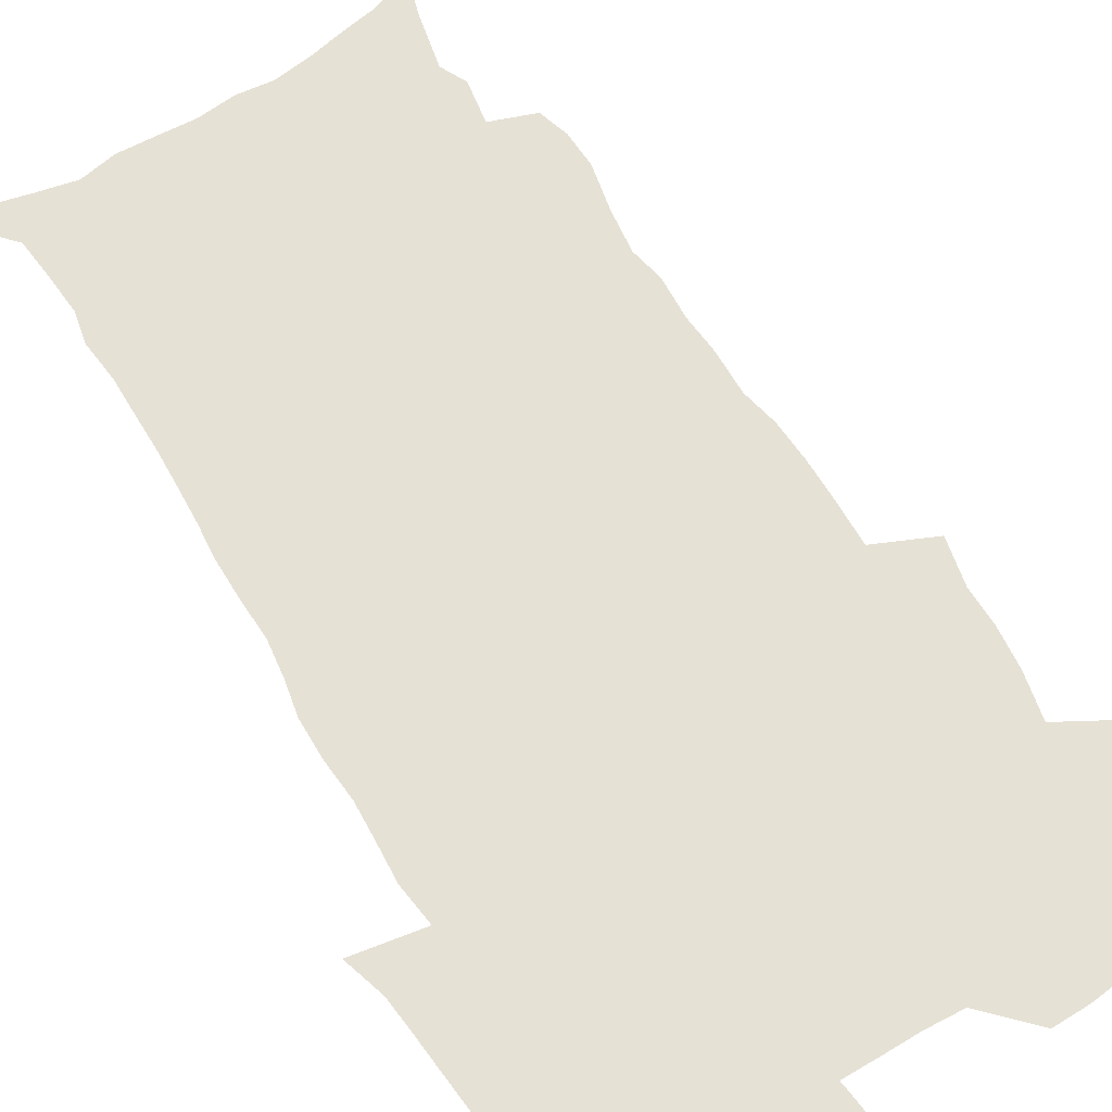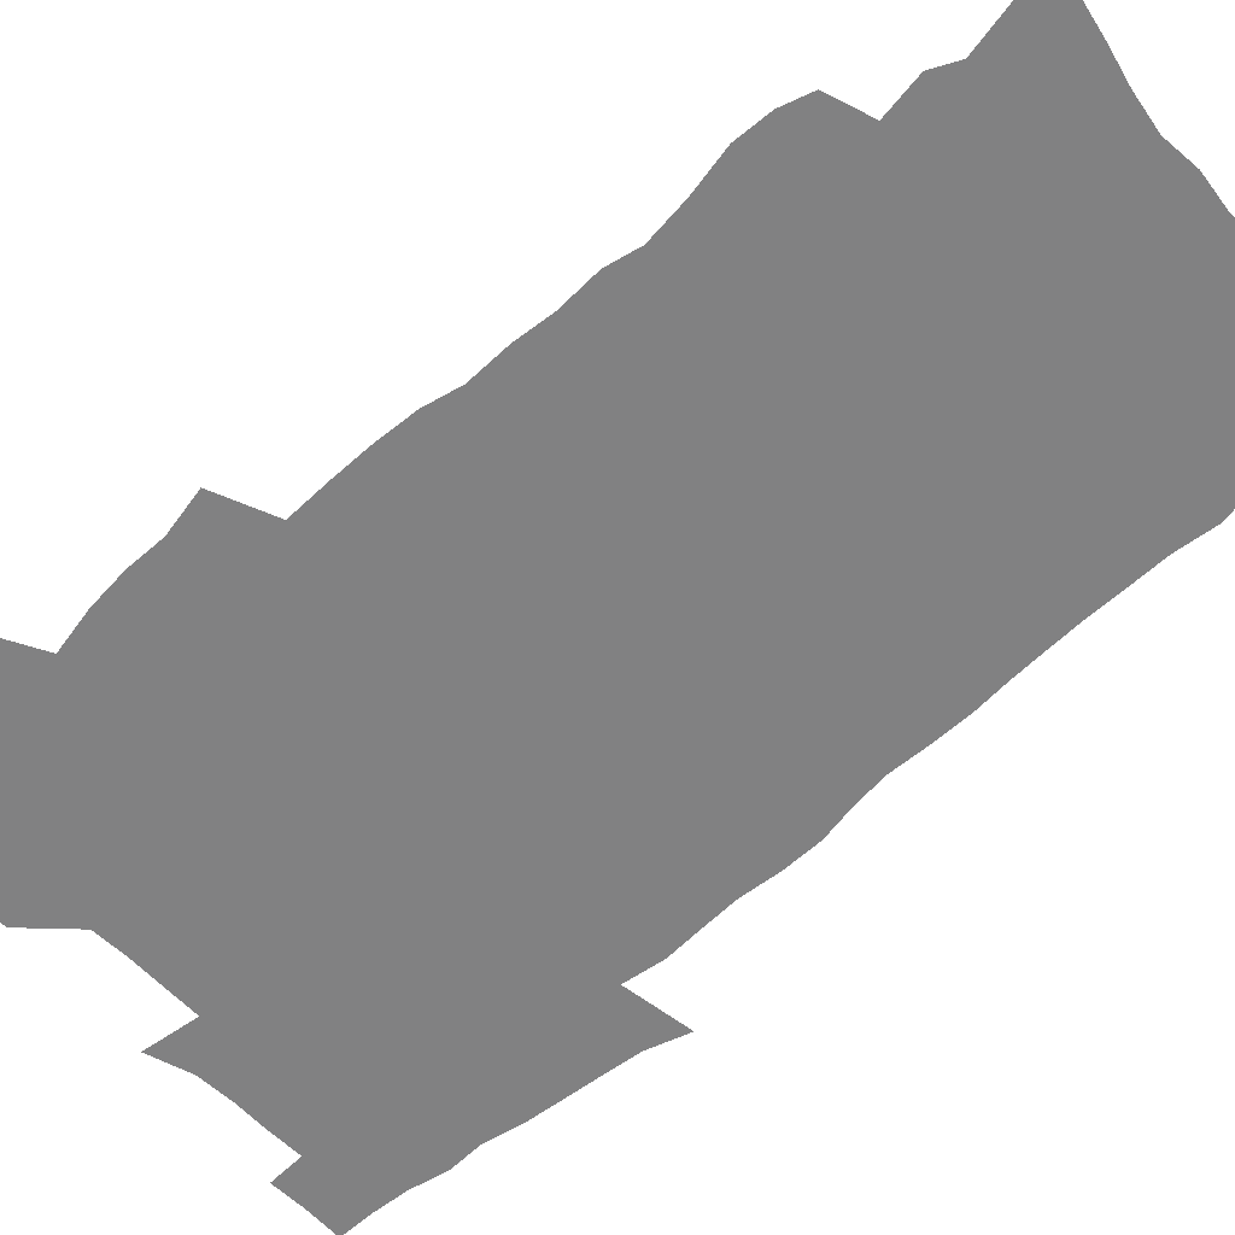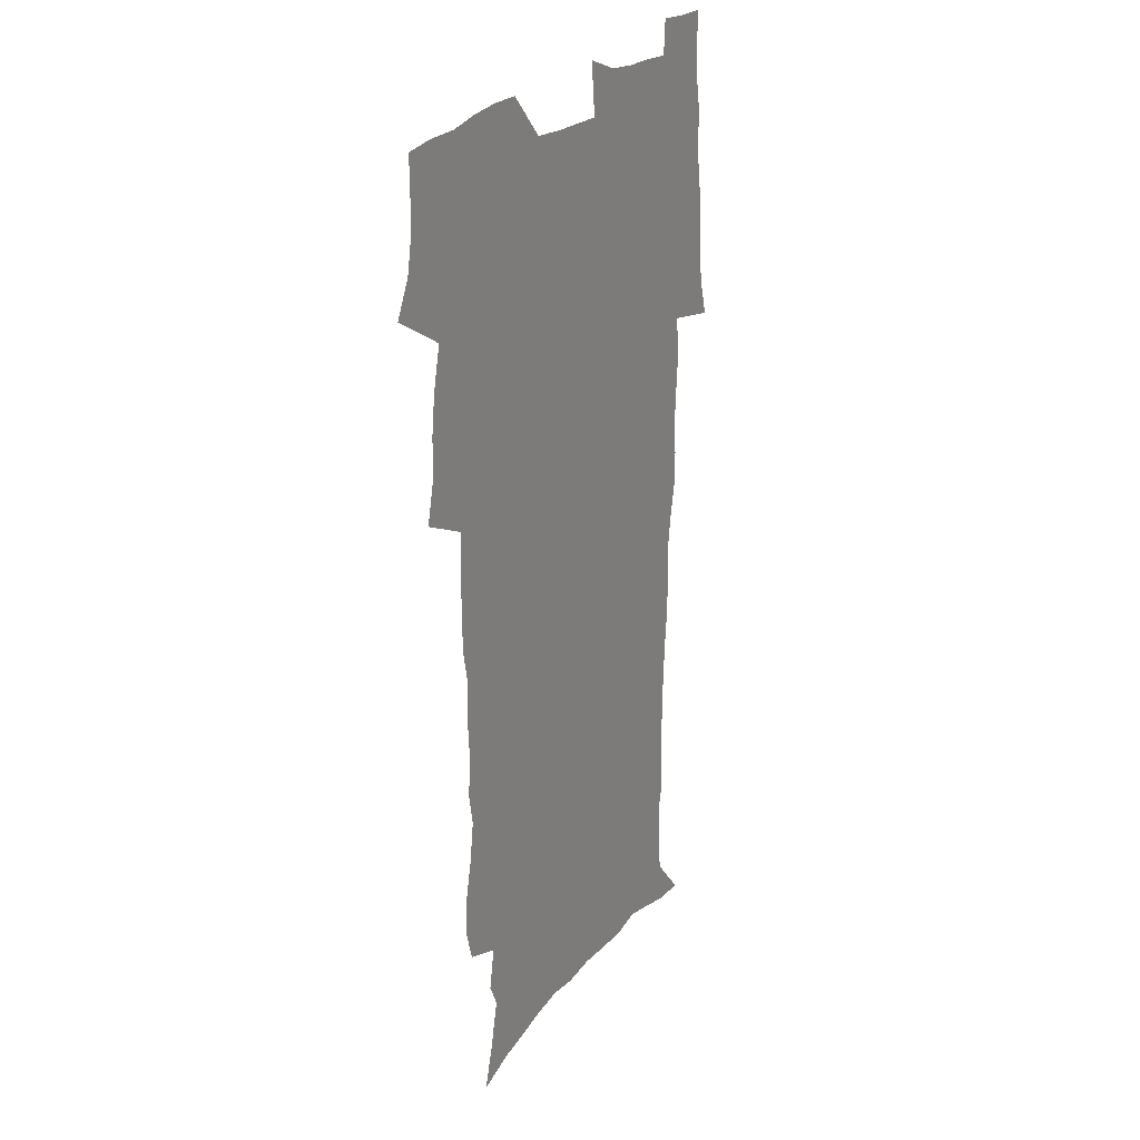
<metadata>
{"format":"obj","ext":"obj","renderer":"f3d","projection":"perspective","resolution":1024,"background":"white","views":[{"elev":64.3,"azim":148.0,"up":"+Z"},{"elev":-60.5,"azim":-48.4,"up":"+Z"},{"elev":23.8,"azim":-60.7,"up":"+Y"}]}
</metadata>
<code>
v 470.1 524.4 0
v 477.5 539.4 0
v 480.2 554.1 0
v 480.4 568.8 0
v 480.2 583.4 0
v 486.4 439.5 0
v 490.6 458.1 0
v 490.7 473.9 0
v 492.6 490.7 0
v 496.8 508.9 0
v 497.7 523.6 0
v 496.4 538.7 0
v 497 553.3 0
v 498 567.4 0
v 494.7 585.2 0
v 510.9 234.2 0
v 507.4 246.6 0
v 507 261.4 0
v 511.2 280 0
v 513.7 297.7 0
v 511.1 311.2 0
v 512.4 328.7 0
v 511.3 344.3 0
v 512 362.3 0
v 509.1 377 0
v 508.4 393.6 0
v 508.7 411.1 0
v 509.5 428.9 0
v 508.1 444.6 0
v 510 461.5 0
v 508 476.3 0
v 510.9 493.2 0
v 512.4 508.9 0
v 513 523.7 0
v 511 538.9 0
v 513.9 553.3 0
v 512.2 568.7 0
v 509.8 585.4 0
v 520.3 161.3 0
v 525.4 179.1 0
v 530 199.9 0
v 525.2 210.3 0
v 528.3 227.8 0
v 529.9 244.9 0
v 532.8 262.9 0
v 533.1 278.3 0
v 532.4 292.8 0
v 532.6 308.5 0
v 531.2 322.9 0
v 530.8 338.5 0
v 530 353.8 0
v 530 370.1 0
v 529 385.6 0
v 527.8 400.9 0
v 526.9 416.5 0
v 528.1 433.5 0
v 527.1 448.6 0
v 528 464.6 0
v 526.9 479.3 0
v 529.2 495.3 0
v 528.1 509.8 0
v 528.1 524.5 0
v 528.9 539.1 0
v 528.5 553.7 0
v 526.7 569.9 0
v 524 588.1 0
v 537.4 167.1 0
v 536.7 178.6 0
v 544.8 205.7 0
v 544.4 220.2 0
v 545.1 235.9 0
v 548 254.1 0
v 548.6 269.6 0
v 548.6 284.7 0
v 549 300.4 0
v 547.8 314.3 0
v 546.8 328.9 0
v 548.8 347 0
v 547 360.3 0
v 546.3 375.5 0
v 545.8 390.8 0
v 544.6 405.5 0
v 544.1 420.8 0
v 543.1 435.5 0
v 543.7 451.2 0
v 544 466.6 0
v 544.2 481.5 0
v 544.3 496.1 0
v 544.3 510.5 0
v 544.9 524.7 0
v 544.5 538.8 0
v 544.3 552.6 0
v 541.2 570.9 0
v 538.4 589.5 0
v 550.5 169.4 0
v 555.3 189.6 0
v 559.2 210.1 0
v 561.2 227.8 0
v 563 245.1 0
v 563.4 260.1 0
v 563 274.3 0
v 563.2 289.5 0
v 562.7 303.8 0
v 562.1 318.3 0
v 561.8 333.5 0
v 561.3 347.8 0
v 561.7 364 0
v 561.2 379 0
v 560.3 393.4 0
v 560.9 409.6 0
v 560 423.7 0
v 559.6 438.5 0
v 559.3 453.3 0
v 559.7 468.3 0
v 559.9 482.8 0
v 559.7 496.9 0
v 559.6 511 0
v 559.4 525 0
v 559.3 538.9 0
v 558.4 553.3 0
v 556.2 570.2 0
v 553.2 589.5 0
v 565.6 172.5 0
v 570.1 192.6 0
v 574.4 215.9 0
v 575.6 232.2 0
v 576.1 247.4 0
v 576.6 262.6 0
v 576.8 277.9 0
v 576.3 291.8 0
v 575.9 306.2 0
v 576 321.7 0
v 576.1 336.7 0
v 576 351.5 0
v 576.5 367.8 0
v 575.6 381.7 0
v 574.3 395.2 0
v 574.7 410.7 0
v 574 424.7 0
v 574.7 440.8 0
v 574.3 454.9 0
v 574.1 469.1 0
v 574 483.3 0
v 573.8 497.3 0
v 574 511.4 0
v 574.1 525.2 0
v 573.9 538.9 0
v 572.6 553.9 0
v 570.5 571 0
v 581.1 174.6 0
v 583 189.2 0
v 587.1 215.4 0
v 588.8 234.5 0
v 589.4 250.2 0
v 589.1 263.2 0
v 589.6 279.5 0
v 589.3 293.4 0
v 589.2 308.4 0
v 589.6 324.2 0
v 589.3 338.2 0
v 589 350.9 0
v 589.5 369.2 0
v 589.7 384.1 0
v 588.8 397.5 0
v 588.5 411.7 0
v 587.6 425 0
v 588.4 441.3 0
v 588.4 455.7 0
v 588.3 469.8 0
v 588.3 483.9 0
v 588.4 497.9 0
v 588.5 511.8 0
v 588.1 525.6 0
v 587.9 539.2 0
v 587.1 553.9 0
v 585.8 569.8 0
v 595.7 172.7 0
v 598.5 194.5 0
v 600.4 216 0
v 601.5 235.3 0
v 601.8 250.6 0
v 601.7 263.6 0
v 602.3 280.5 0
v 602.2 294.5 0
v 602.3 310 0
v 602.3 324 0
v 602.4 338.2 0
v 602.7 353.6 0
v 602.6 368.3 0
v 602.6 384.9 0
v 602.5 398.5 0
v 602.3 412.8 0
v 602.1 426.9 0
v 602.2 441.4 0
v 602.4 456.4 0
v 602.5 470.6 0
v 602.3 484.2 0
v 602.4 498.4 0
v 602.5 512.2 0
v 602.2 525.8 0
v 601.7 540.1 0
v 601.4 554.2 0
v 600.5 569.7 0
v 611.4 174.2 0
v 613 197.3 0
v 613.6 214.9 0
v 614.1 234.4 0
v 614.4 251 0
v 614.7 265.4 0
v 615.1 279.5 0
v 615.2 295.6 0
v 615.1 310 0
v 615.2 325.1 0
v 615.4 337.2 0
v 616 355.4 0
v 615.9 369.6 0
v 616.1 383.5 0
v 615.9 398.8 0
v 615.9 412.7 0
v 615.9 427.7 0
v 616 441.5 0
v 616 456.9 0
v 616.1 470.5 0
v 616.1 484.3 0
v 616.3 498.3 0
v 616.2 512.3 0
v 616.1 526 0
v 616.1 539.6 0
v 615.7 554.3 0
v 615.2 569.3 0
v 612.8 592.4 0
v 626.8 173 0
v 626.9 197.1 0
v 626.9 216.7 0
v 627 233.2 0
v 627.3 248.8 0
v 627.4 263.7 0
v 628.3 277.4 0
v 627.8 295.8 0
v 628 310.2 0
v 628.4 324.1 0
v 628.8 340.3 0
v 628.9 355.3 0
v 629.1 369.5 0
v 629.4 383.5 0
v 629.4 398.5 0
v 629.6 412.7 0
v 629.9 426.9 0
v 629.9 441.6 0
v 630 456.1 0
v 629.9 470.4 0
v 629.9 484.3 0
v 630.5 498 0
v 630 512.4 0
v 630.2 526.1 0
v 630.1 540 0
v 630.1 554.3 0
v 629.8 570.1 0
v 630.5 586.1 0
v 642 172.1 0
v 641.1 194.6 0
v 640.1 215.7 0
v 639.9 232.6 0
v 640.6 246.4 0
v 641.5 259.5 0
v 641.2 277.1 0
v 641.2 292.7 0
v 640.9 308.6 0
v 641.9 321.9 0
v 641.7 339.2 0
v 642.1 353.7 0
v 642.3 368.4 0
v 642.9 382.5 0
v 643.5 396.8 0
v 643.6 411.6 0
v 643.7 426.4 0
v 644.1 440.6 0
v 644.2 455.2 0
v 644.2 469.7 0
v 644.5 483.8 0
v 644.5 498 0
v 644.9 511.9 0
v 644.3 526.3 0
v 644.3 540.2 0
v 644.5 554.6 0
v 644.7 570.5 0
v 645.6 584.7 0
v 656.7 174.8 0
v 655.5 192.8 0
v 653.8 213 0
v 653.4 229.5 0
v 653.9 244.3 0
v 653.8 260.4 0
v 654.9 274 0
v 654.4 290.6 0
v 655 305.2 0
v 654.8 321.3 0
v 655.9 335.5 0
v 656.5 350.2 0
v 656.6 365.5 0
v 656.6 380.8 0
v 657.8 394.8 0
v 658.1 409.8 0
v 658.2 424.8 0
v 658.5 439.5 0
v 658.6 454.2 0
v 659 468.6 0
v 659.2 483.1 0
v 658.5 497.8 0
v 659 511.8 0
v 658.9 526.1 0
v 659.1 540.3 0
v 659.1 554.7 0
v 659.6 569.5 0
v 660.3 584.5 0
v 672.2 171.3 0
v 671.6 187.1 0
v 669.2 207.1 0
v 668.3 224.2 0
v 668.5 239.6 0
v 668.5 255.2 0
v 668.8 270.2 0
v 668.5 286.3 0
v 669 301.3 0
v 668.8 317.4 0
v 669.8 332 0
v 670.7 346.8 0
v 671 362.2 0
v 672.5 376.5 0
v 674.9 390.3 0
v 673.7 406.8 0
v 674.6 421.6 0
v 674.1 437.3 0
v 674.9 451.9 0
v 674.9 467 0
v 675.2 481.7 0
v 674.8 496.6 0
v 673.7 511.4 0
v 674.7 525.7 0
v 673.2 540.6 0
v 673.6 554.4 0
v 674.1 568.4 0
v 675 583.7 0
v 676 598.6 0
v 688.3 167.3 0
v 685.1 186.7 0
v 683.7 203.3 0
v 682.7 219.5 0
v 685.5 231.9 0
v 684 249 0
v 684.4 263.8 0
v 684.6 279.2 0
v 685.4 294.1 0
v 686.4 309.2 0
v 687.8 323.9 0
v 688 339.7 0
v 687.6 356.3 0
v 689.7 370.8 0
v 692.7 384.9 0
v 693.1 400.8 0
v 692 417.7 0
v 692.9 433 0
v 694.1 448.2 0
v 692.2 464.7 0
v 693.4 479.3 0
v 694.3 494 0
v 691.6 509.8 0
v 691.8 524.5 0
v 689.8 539.7 0
v 688.9 554.2 0
v 688.4 568.2 0
v 689.8 582.7 0
v 690.9 597.6 0
v 702.4 166.7 0
v 720.4 459.5 0
v 715.5 476.3 0
v 714.2 491.6 0
v 713.1 506.9 0
v 711.8 522.2 0
v 709.1 538.1 0
v 709.9 552.9 0
v 707.1 568.2 0
v 706.3 582.9 0
v 706.5 597.5 0
f 10 11 1
f 1 11 2
f 11 12 2
f 2 12 3
f 12 13 3
f 3 13 4
f 13 14 4
f 4 14 5
f 14 15 5
f 28 29 6
f 6 29 7
f 29 30 7
f 7 30 8
f 30 31 8
f 8 31 9
f 31 32 9
f 9 32 10
f 32 33 10
f 10 33 11
f 33 34 11
f 11 34 12
f 34 35 12
f 12 35 13
f 35 36 13
f 13 36 14
f 36 37 14
f 14 37 15
f 37 38 15
f 43 44 16
f 16 44 17
f 44 45 17
f 17 45 18
f 45 46 18
f 18 46 19
f 46 47 19
f 19 47 20
f 47 48 20
f 20 48 21
f 48 49 21
f 21 49 22
f 49 50 22
f 22 50 23
f 50 51 23
f 23 51 24
f 51 52 24
f 24 52 25
f 52 53 25
f 25 53 26
f 53 54 26
f 26 54 27
f 54 55 27
f 27 55 28
f 55 56 28
f 28 56 29
f 56 57 29
f 29 57 30
f 57 58 30
f 30 58 31
f 58 59 31
f 31 59 32
f 59 60 32
f 32 60 33
f 60 61 33
f 33 61 34
f 61 62 34
f 34 62 35
f 62 63 35
f 35 63 36
f 63 64 36
f 36 64 37
f 64 65 37
f 37 65 38
f 65 66 38
f 39 67 40
f 67 68 40
f 40 68 41
f 68 69 41
f 41 69 42
f 69 70 42
f 42 70 43
f 70 71 43
f 43 71 44
f 71 72 44
f 44 72 45
f 72 73 45
f 45 73 46
f 73 74 46
f 46 74 47
f 74 75 47
f 47 75 48
f 75 76 48
f 48 76 49
f 76 77 49
f 49 77 50
f 77 78 50
f 50 78 51
f 78 79 51
f 51 79 52
f 79 80 52
f 52 80 53
f 80 81 53
f 53 81 54
f 81 82 54
f 54 82 55
f 82 83 55
f 55 83 56
f 83 84 56
f 56 84 57
f 84 85 57
f 57 85 58
f 85 86 58
f 58 86 59
f 86 87 59
f 59 87 60
f 87 88 60
f 60 88 61
f 88 89 61
f 61 89 62
f 89 90 62
f 62 90 63
f 90 91 63
f 63 91 64
f 91 92 64
f 64 92 65
f 92 93 65
f 65 93 66
f 93 94 66
f 67 95 68
f 95 96 68
f 68 96 69
f 96 97 69
f 69 97 70
f 97 98 70
f 70 98 71
f 98 99 71
f 71 99 72
f 99 100 72
f 72 100 73
f 100 101 73
f 73 101 74
f 101 102 74
f 74 102 75
f 102 103 75
f 75 103 76
f 103 104 76
f 76 104 77
f 104 105 77
f 77 105 78
f 105 106 78
f 78 106 79
f 106 107 79
f 79 107 80
f 107 108 80
f 80 108 81
f 108 109 81
f 81 109 82
f 109 110 82
f 82 110 83
f 110 111 83
f 83 111 84
f 111 112 84
f 84 112 85
f 112 113 85
f 85 113 86
f 113 114 86
f 86 114 87
f 114 115 87
f 87 115 88
f 115 116 88
f 88 116 89
f 116 117 89
f 89 117 90
f 117 118 90
f 90 118 91
f 118 119 91
f 91 119 92
f 119 120 92
f 92 120 93
f 120 121 93
f 93 121 94
f 121 122 94
f 95 123 96
f 123 124 96
f 96 124 97
f 124 125 97
f 97 125 98
f 125 126 98
f 98 126 99
f 126 127 99
f 99 127 100
f 127 128 100
f 100 128 101
f 128 129 101
f 101 129 102
f 129 130 102
f 102 130 103
f 130 131 103
f 103 131 104
f 131 132 104
f 104 132 105
f 132 133 105
f 105 133 106
f 133 134 106
f 106 134 107
f 134 135 107
f 107 135 108
f 135 136 108
f 108 136 109
f 136 137 109
f 109 137 110
f 137 138 110
f 110 138 111
f 138 139 111
f 111 139 112
f 139 140 112
f 112 140 113
f 140 141 113
f 113 141 114
f 141 142 114
f 114 142 115
f 142 143 115
f 115 143 116
f 143 144 116
f 116 144 117
f 144 145 117
f 117 145 118
f 145 146 118
f 118 146 119
f 146 147 119
f 119 147 120
f 147 148 120
f 120 148 121
f 148 149 121
f 121 149 122
f 123 150 124
f 150 151 124
f 124 151 125
f 151 152 125
f 125 152 126
f 152 153 126
f 126 153 127
f 153 154 127
f 127 154 128
f 154 155 128
f 128 155 129
f 155 156 129
f 129 156 130
f 156 157 130
f 130 157 131
f 157 158 131
f 131 158 132
f 158 159 132
f 132 159 133
f 159 160 133
f 133 160 134
f 160 161 134
f 134 161 135
f 161 162 135
f 135 162 136
f 162 163 136
f 136 163 137
f 163 164 137
f 137 164 138
f 164 165 138
f 138 165 139
f 165 166 139
f 139 166 140
f 166 167 140
f 140 167 141
f 167 168 141
f 141 168 142
f 168 169 142
f 142 169 143
f 169 170 143
f 143 170 144
f 170 171 144
f 144 171 145
f 171 172 145
f 145 172 146
f 172 173 146
f 146 173 147
f 173 174 147
f 147 174 148
f 174 175 148
f 148 175 149
f 175 176 149
f 150 177 151
f 177 178 151
f 151 178 152
f 178 179 152
f 152 179 153
f 179 180 153
f 153 180 154
f 180 181 154
f 154 181 155
f 181 182 155
f 155 182 156
f 182 183 156
f 156 183 157
f 183 184 157
f 157 184 158
f 184 185 158
f 158 185 159
f 185 186 159
f 159 186 160
f 186 187 160
f 160 187 161
f 187 188 161
f 161 188 162
f 188 189 162
f 162 189 163
f 189 190 163
f 163 190 164
f 190 191 164
f 164 191 165
f 191 192 165
f 165 192 166
f 192 193 166
f 166 193 167
f 193 194 167
f 167 194 168
f 194 195 168
f 168 195 169
f 195 196 169
f 169 196 170
f 196 197 170
f 170 197 171
f 197 198 171
f 171 198 172
f 198 199 172
f 172 199 173
f 199 200 173
f 173 200 174
f 200 201 174
f 174 201 175
f 201 202 175
f 175 202 176
f 202 203 176
f 177 204 178
f 204 205 178
f 178 205 179
f 205 206 179
f 179 206 180
f 206 207 180
f 180 207 181
f 207 208 181
f 181 208 182
f 208 209 182
f 182 209 183
f 209 210 183
f 183 210 184
f 210 211 184
f 184 211 185
f 211 212 185
f 185 212 186
f 212 213 186
f 186 213 187
f 213 214 187
f 187 214 188
f 214 215 188
f 188 215 189
f 215 216 189
f 189 216 190
f 216 217 190
f 190 217 191
f 217 218 191
f 191 218 192
f 218 219 192
f 192 219 193
f 219 220 193
f 193 220 194
f 220 221 194
f 194 221 195
f 221 222 195
f 195 222 196
f 222 223 196
f 196 223 197
f 223 224 197
f 197 224 198
f 224 225 198
f 198 225 199
f 225 226 199
f 199 226 200
f 226 227 200
f 200 227 201
f 227 228 201
f 201 228 202
f 228 229 202
f 202 229 203
f 229 230 203
f 204 232 205
f 232 233 205
f 205 233 206
f 233 234 206
f 206 234 207
f 234 235 207
f 207 235 208
f 235 236 208
f 208 236 209
f 236 237 209
f 209 237 210
f 237 238 210
f 210 238 211
f 238 239 211
f 211 239 212
f 239 240 212
f 212 240 213
f 240 241 213
f 213 241 214
f 241 242 214
f 214 242 215
f 242 243 215
f 215 243 216
f 243 244 216
f 216 244 217
f 244 245 217
f 217 245 218
f 245 246 218
f 218 246 219
f 246 247 219
f 219 247 220
f 247 248 220
f 220 248 221
f 248 249 221
f 221 249 222
f 249 250 222
f 222 250 223
f 250 251 223
f 223 251 224
f 251 252 224
f 224 252 225
f 252 253 225
f 225 253 226
f 253 254 226
f 226 254 227
f 254 255 227
f 227 255 228
f 255 256 228
f 228 256 229
f 256 257 229
f 229 257 230
f 257 258 230
f 230 258 231
f 258 259 231
f 232 260 233
f 260 261 233
f 233 261 234
f 261 262 234
f 234 262 235
f 262 263 235
f 235 263 236
f 263 264 236
f 236 264 237
f 264 265 237
f 237 265 238
f 265 266 238
f 238 266 239
f 266 267 239
f 239 267 240
f 267 268 240
f 240 268 241
f 268 269 241
f 241 269 242
f 269 270 242
f 242 270 243
f 270 271 243
f 243 271 244
f 271 272 244
f 244 272 245
f 272 273 245
f 245 273 246
f 273 274 246
f 246 274 247
f 274 275 247
f 247 275 248
f 275 276 248
f 248 276 249
f 276 277 249
f 249 277 250
f 277 278 250
f 250 278 251
f 278 279 251
f 251 279 252
f 279 280 252
f 252 280 253
f 280 281 253
f 253 281 254
f 281 282 254
f 254 282 255
f 282 283 255
f 255 283 256
f 283 284 256
f 256 284 257
f 284 285 257
f 257 285 258
f 285 286 258
f 258 286 259
f 286 287 259
f 260 288 261
f 288 289 261
f 261 289 262
f 289 290 262
f 262 290 263
f 290 291 263
f 263 291 264
f 291 292 264
f 264 292 265
f 292 293 265
f 265 293 266
f 293 294 266
f 266 294 267
f 294 295 267
f 267 295 268
f 295 296 268
f 268 296 269
f 296 297 269
f 269 297 270
f 297 298 270
f 270 298 271
f 298 299 271
f 271 299 272
f 299 300 272
f 272 300 273
f 300 301 273
f 273 301 274
f 301 302 274
f 274 302 275
f 302 303 275
f 275 303 276
f 303 304 276
f 276 304 277
f 304 305 277
f 277 305 278
f 305 306 278
f 278 306 279
f 306 307 279
f 279 307 280
f 307 308 280
f 280 308 281
f 308 309 281
f 281 309 282
f 309 310 282
f 282 310 283
f 310 311 283
f 283 311 284
f 311 312 284
f 284 312 285
f 312 313 285
f 285 313 286
f 313 314 286
f 286 314 287
f 314 315 287
f 288 316 289
f 316 317 289
f 289 317 290
f 317 318 290
f 290 318 291
f 318 319 291
f 291 319 292
f 319 320 292
f 292 320 293
f 320 321 293
f 293 321 294
f 321 322 294
f 294 322 295
f 322 323 295
f 295 323 296
f 323 324 296
f 296 324 297
f 324 325 297
f 297 325 298
f 325 326 298
f 298 326 299
f 326 327 299
f 299 327 300
f 327 328 300
f 300 328 301
f 328 329 301
f 301 329 302
f 329 330 302
f 302 330 303
f 330 331 303
f 303 331 304
f 331 332 304
f 304 332 305
f 332 333 305
f 305 333 306
f 333 334 306
f 306 334 307
f 334 335 307
f 307 335 308
f 335 336 308
f 308 336 309
f 336 337 309
f 309 337 310
f 337 338 310
f 310 338 311
f 338 339 311
f 311 339 312
f 339 340 312
f 312 340 313
f 340 341 313
f 313 341 314
f 341 342 314
f 314 342 315
f 342 343 315
f 316 345 317
f 345 346 317
f 317 346 318
f 346 347 318
f 318 347 319
f 347 348 319
f 319 348 320
f 348 349 320
f 320 349 321
f 349 350 321
f 321 350 322
f 350 351 322
f 322 351 323
f 351 352 323
f 323 352 324
f 352 353 324
f 324 353 325
f 353 354 325
f 325 354 326
f 354 355 326
f 326 355 327
f 355 356 327
f 327 356 328
f 356 357 328
f 328 357 329
f 357 358 329
f 329 358 330
f 358 359 330
f 330 359 331
f 359 360 331
f 331 360 332
f 360 361 332
f 332 361 333
f 361 362 333
f 333 362 334
f 362 363 334
f 334 363 335
f 363 364 335
f 335 364 336
f 364 365 336
f 336 365 337
f 365 366 337
f 337 366 338
f 366 367 338
f 338 367 339
f 367 368 339
f 339 368 340
f 368 369 340
f 340 369 341
f 369 370 341
f 341 370 342
f 370 371 342
f 342 371 343
f 371 372 343
f 343 372 344
f 372 373 344
f 345 374 346
f 364 375 365
f 375 376 365
f 365 376 366
f 376 377 366
f 366 377 367
f 377 378 367
f 367 378 368
f 378 379 368
f 368 379 369
f 379 380 369
f 369 380 370
f 380 381 370
f 370 381 371
f 381 382 371
f 371 382 372
f 382 383 372
f 372 383 373
f 383 384 373

</code>
